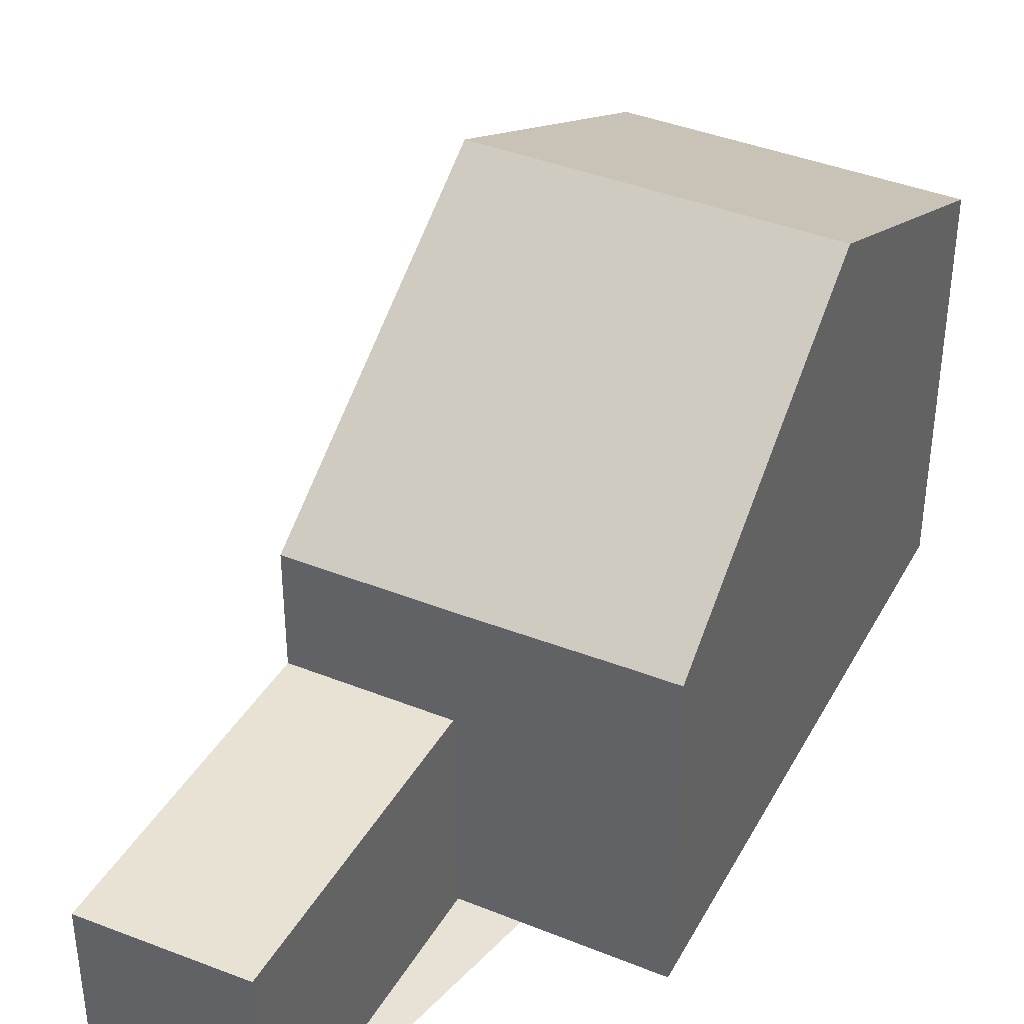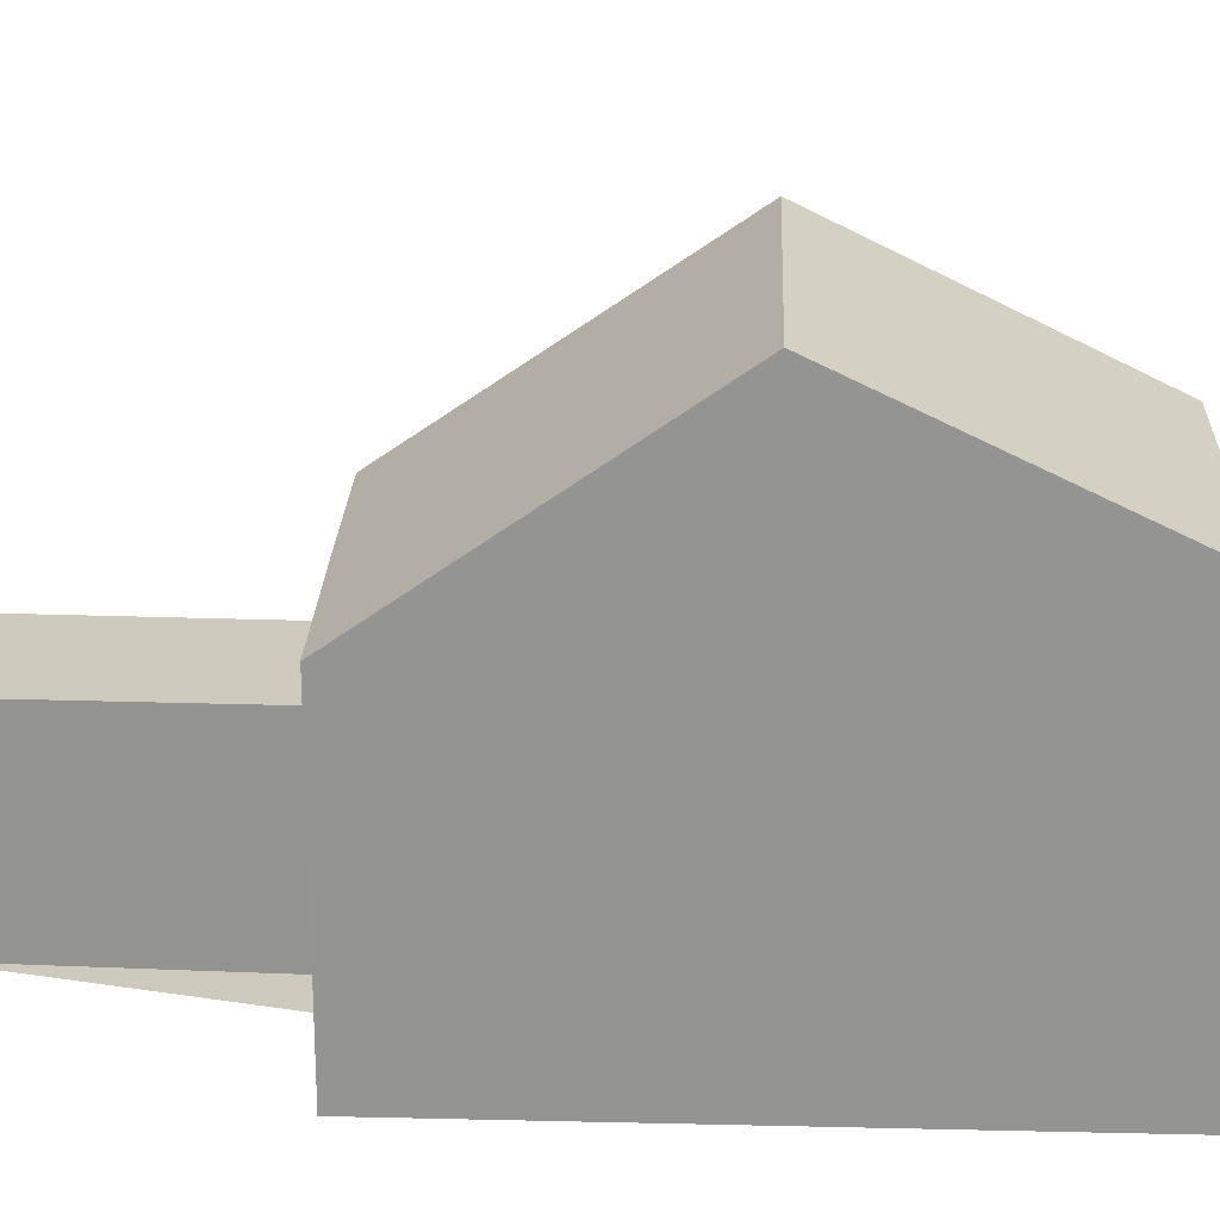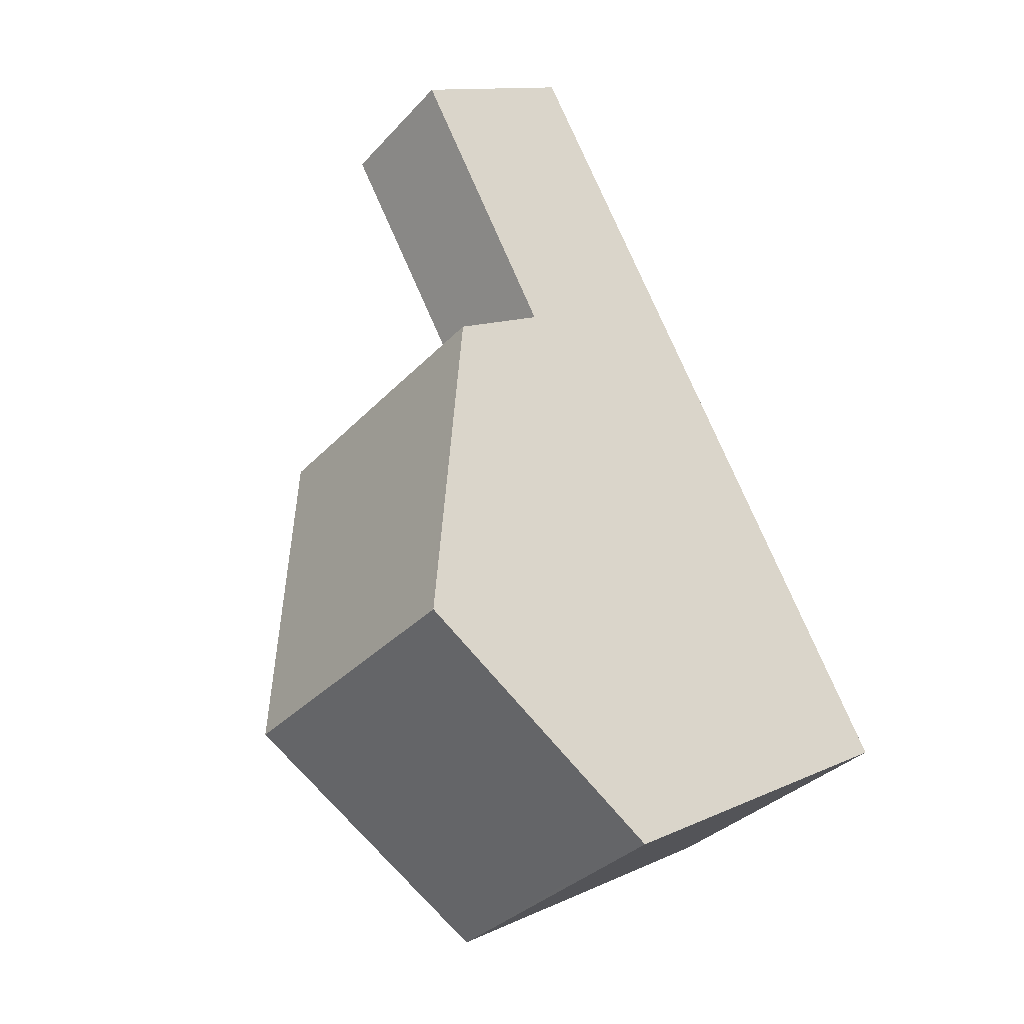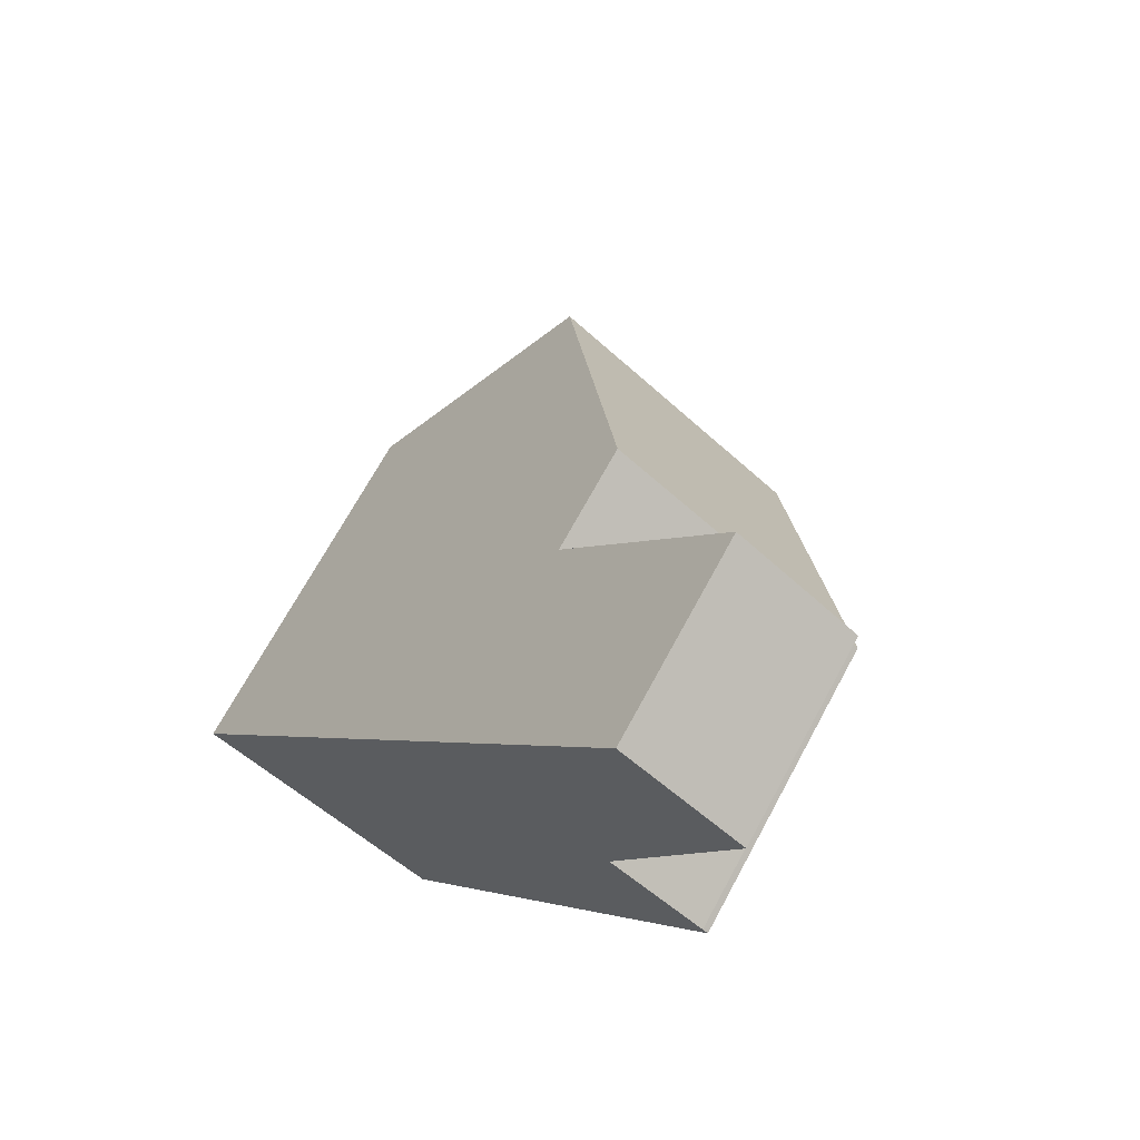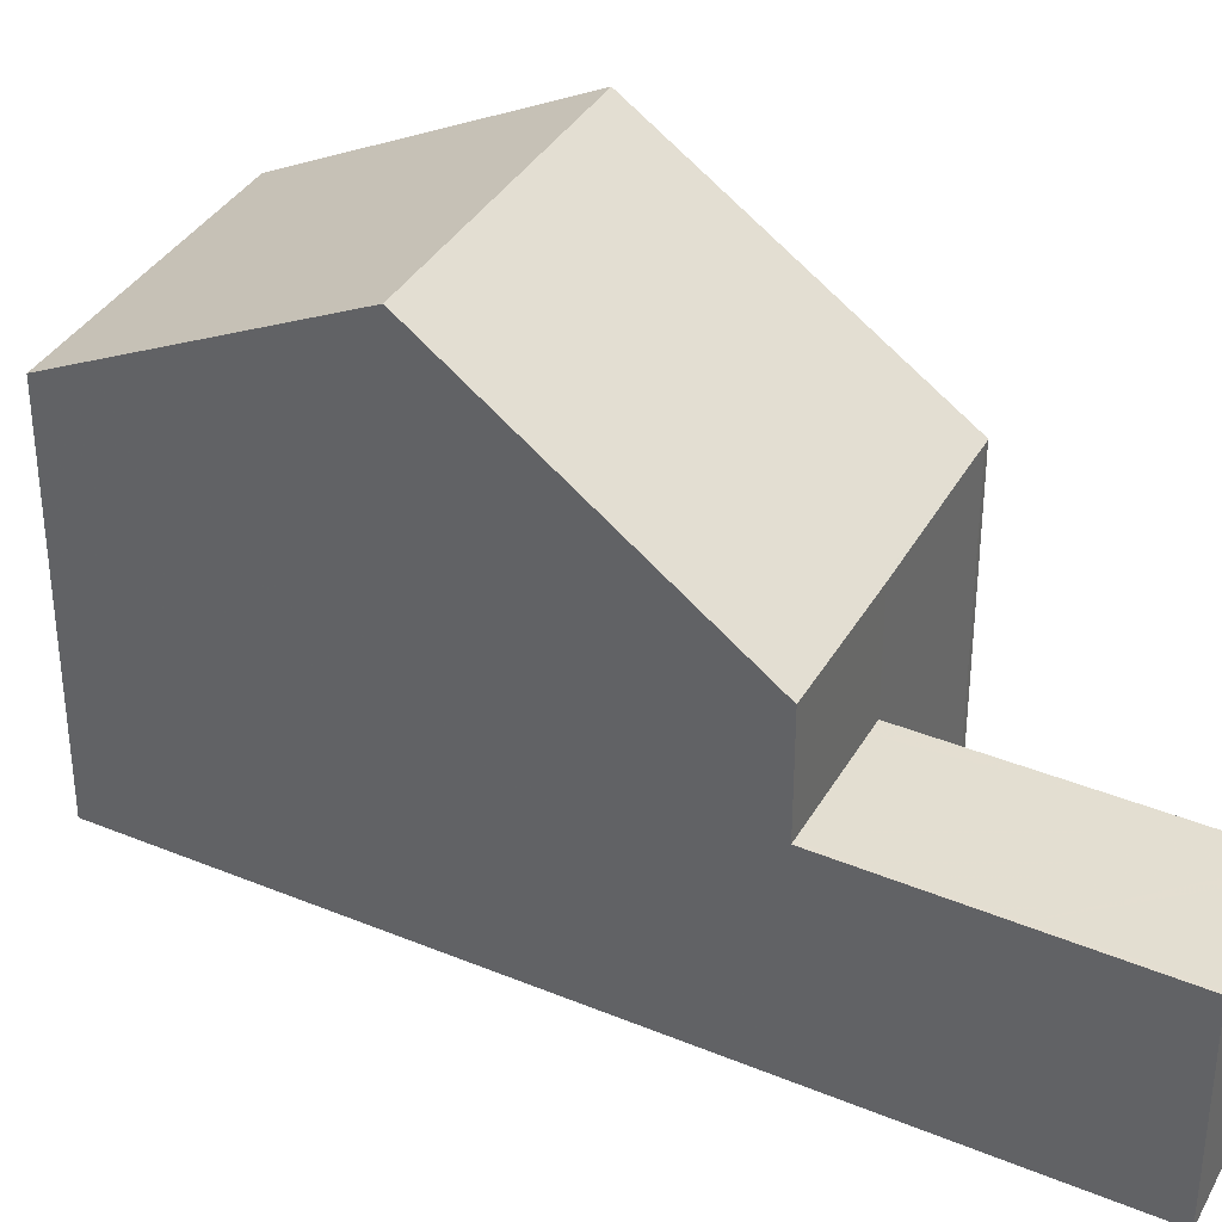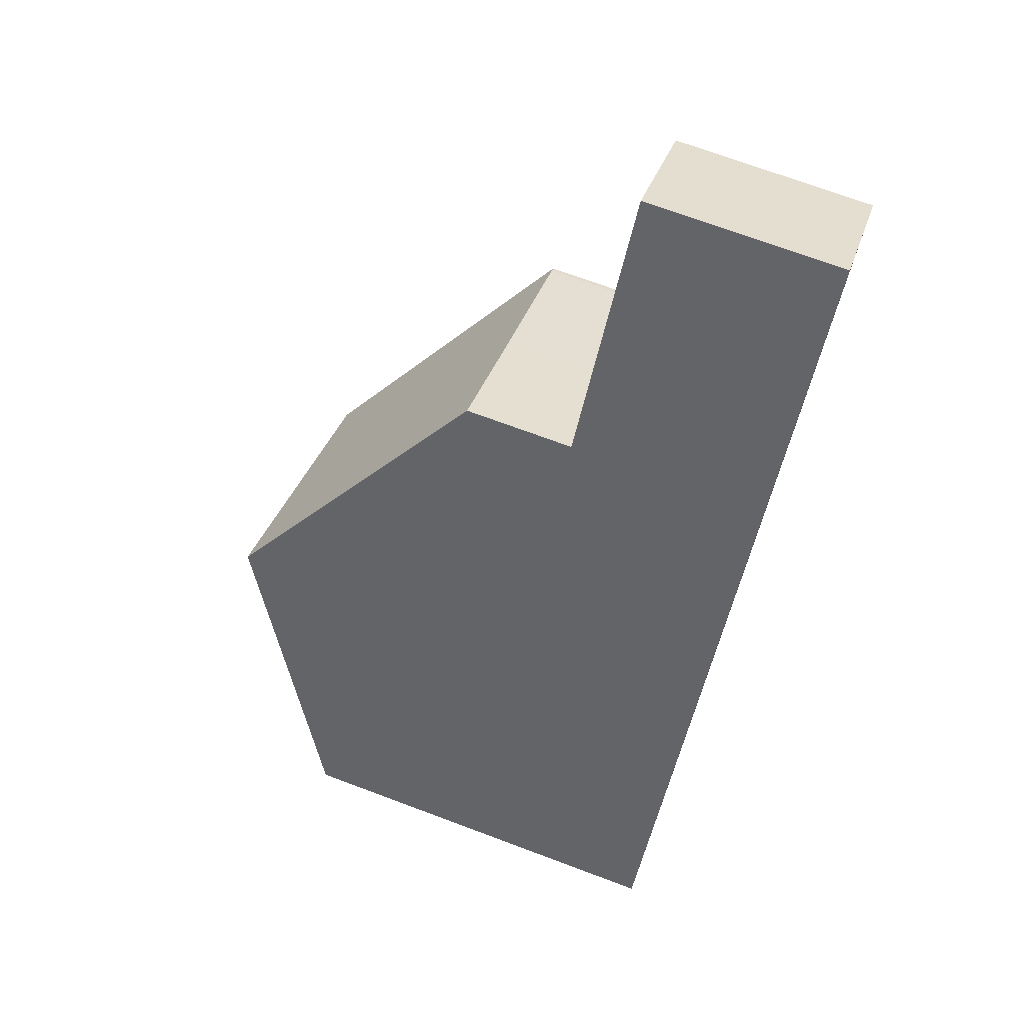
<metadata>
{"format":"obj","ext":"obj","renderer":"f3d","projection":"perspective","resolution":1024,"background":"white","views":[{"elev":40.5,"azim":-118.1,"up":"+Z"},{"elev":22.7,"azim":-51.9,"up":"+Z"},{"elev":12.4,"azim":43.4,"up":"+Y"},{"elev":69.4,"azim":-151.6,"up":"+Y"},{"elev":36.0,"azim":152.0,"up":"+Z"},{"elev":71.2,"azim":110.5,"up":"+Y"}]}
</metadata>
<code>
v -421.3 -1622 5.341
v -424.8 -1624 5.345
v -429.4 -1618 4.411
v -429.4 -1617 4.407
v -427.3 -1616 4.418
v -429.6 -1613 2.797
v -428 -1611 2.799
v -423.5 -1618 7.232
v -427.1 -1621 7.236
v -425.1 -1619 7.233
v -424.8 -1619 7.233
v -423.6 -1618 7.232
v -427.1 -1621 7.236
v -423.5 -1618 7.232
v -428.6 -1614 2.812
v -427 -1613 2.814
v -425.7 -1615 4.391
v -427.4 -1616 4.393
v -428.5 -1614 2.812
v -427.2 -1616 2.831
v -427.4 -1616 2.831
v -425.7 -1615 2.833
v -427.4 -1616 2.831
v -425.7 -1615 2.833
v -428 -1611 2.799
v -429.3 -1612 2.798
v -425.1 -1619 7.233
v -427.3 -1616 2.831
v -427.3 -1616 4.393
v -422.9 -1623 5.343
v -428.6 -1614 2.812
v -427.3 -1616 2.831
v -429.6 -1613 2.797
v -424.8 -1619 7.233
v -422.5 -1622 5.342
v -427.2 -1616 4.393
v -427.2 -1616 2.831
v -429.5 -1613 2.797
v -427.3 -1616 4.393
v -427.2 -1616 4.393
v -427.4 -1616 4.393
v -425.7 -1615 4.391
v -427 -1613 2.814
v -425.8 -1615 2.832
v -428 -1611 2.799
v -428 -1611 2.799
v -425.8 -1615 2.832
v -425.8 -1615 4.391
v -423.6 -1618 7.232
v -421.4 -1622 5.341
v -425.8 -1615 4.391
v -427.1 -1621 7.236
v -427.1 -1621 7.236
v -424.8 -1624 5.345
v -429.4 -1618 4.41
v -422.5 -1622 5.362
v -422.9 -1623 5.364
v -424.8 -1624 5.375
v -424.8 -1624 5.375
v -421.3 -1621 5.355
v -421.4 -1622 5.355
v -421.4 -1622 5.341
v -421.3 -1622 5.341
v -421.3 -1622 0
v -421.4 -1622 0
v -424.8 -1624 5.375
v -424.8 -1624 5.345
v -424.8 -1624 0
v -424.8 -1624 0
v -429.4 -1618 4.41
v -429.4 -1618 4.411
v -429.4 -1618 0
v -429.4 -1618 0
v -427.3 -1616 4.418
v -429.4 -1617 4.407
v -429.4 -1617 8.882e-16
v -427.3 -1616 0
v -427.4 -1616 4.393
v -427.3 -1616 4.418
v -427.3 -1616 0
v -427.4 -1616 0
v -429.6 -1613 2.797
v -429.6 -1613 2.797
v -429.6 -1613 4.441e-16
v -429.6 -1613 0
v -428 -1611 2.799
v -428 -1611 2.799
v -428 -1611 0
v -428 -1611 0
v -421.3 -1621 5.355
v -423.5 -1618 7.232
v -423.5 -1618 0
v -421.3 -1621 0
v -429.4 -1618 4.411
v -427.1 -1621 7.236
v -427.1 -1621 8.882e-16
v -429.4 -1618 0
v -429.6 -1613 2.797
v -428.6 -1614 2.812
v -428.6 -1614 -4.441e-16
v -429.6 -1613 4.441e-16
v -425.7 -1615 2.833
v -427 -1613 2.814
v -427 -1613 0
v -425.7 -1615 4.441e-16
v -428.6 -1614 2.812
v -427.4 -1616 2.831
v -427.4 -1616 0
v -428.6 -1614 -4.441e-16
v -427 -1613 2.814
v -428 -1611 2.799
v -428 -1611 0
v -427 -1613 0
v -428 -1611 2.799
v -429.3 -1612 2.798
v -429.3 -1612 0
v -428 -1611 0
v -424.8 -1624 5.345
v -422.9 -1623 5.343
v -422.9 -1623 0
v -424.8 -1624 0
v -429.5 -1613 2.797
v -429.6 -1613 2.797
v -429.6 -1613 0
v -429.5 -1613 -4.441e-16
v -422.9 -1623 5.343
v -422.5 -1622 5.342
v -422.5 -1622 8.882e-16
v -422.9 -1623 0
v -429.3 -1612 2.798
v -429.5 -1613 2.797
v -429.5 -1613 -4.441e-16
v -429.3 -1612 0
v -423.5 -1618 7.232
v -425.7 -1615 4.391
v -425.7 -1615 0
v -423.5 -1618 0
v -428 -1611 2.799
v -428 -1611 2.799
v -428 -1611 0
v -428 -1611 0
v -422.5 -1622 5.342
v -421.4 -1622 5.341
v -421.4 -1622 0
v -422.5 -1622 8.882e-16
v -424.8 -1624 5.345
v -424.8 -1624 5.345
v -424.8 -1624 0
v -424.8 -1624 0
v -429.4 -1617 4.407
v -429.4 -1618 4.41
v -429.4 -1618 0
v -429.4 -1617 8.882e-16
v -427.1 -1621 7.236
v -424.8 -1624 5.375
v -424.8 -1624 0
v -427.1 -1621 8.882e-16
v -421.3 -1622 5.341
v -421.3 -1621 5.355
v -421.3 -1621 0
v -421.3 -1622 0
v -421.3 -1622 0
v -424.8 -1624 0
v -429.4 -1618 0
v -429.4 -1617 0
v -427.3 -1616 0
v -429.6 -1613 0
v -428 -1611 0
f 44 20 19 43
f 29 18 23 28
f 57 10 11 56
f 46 26 45
f 32 21 15 31
f 40 34 27 39
f 31 15 6 33
f 48 36 37 47
f 59 9 52 58
f 31 19 20 32
f 53 13 3 55
f 43 19 38 26 46
f 61 12 8 60
f 51 42 14 49
f 36 29 28 37
f 19 31 33 38
f 43 16 22 44
f 45 7 25 46
f 47 24 17 48
f 46 25 16 43
f 56 11 12 61
f 49 34 40 51
f 58 52 10 57
f 55 4 5 41 39 27 53
f 56 35 30 57
f 58 54 2 59
f 60 1 50 61
f 61 50 35 56
f 57 30 54 58
f 63 64 65 62
f 67 68 69 66
f 71 72 73 70
f 75 76 77 74
f 79 80 81 78
f 83 84 85 82
f 87 88 89 86
f 91 92 93 90
f 95 96 97 94
f 99 100 101 98
f 103 104 105 102
f 107 108 109 106
f 111 112 113 110
f 115 116 117 114
f 119 120 121 118
f 123 124 125 122
f 127 128 129 126
f 131 132 133 130
f 135 136 137 134
f 139 140 141 138
f 143 144 145 142
f 147 148 149 146
f 151 152 153 150
f 155 156 157 154
f 159 160 161 158
f 163 164 165 166 167 168 162

</code>
